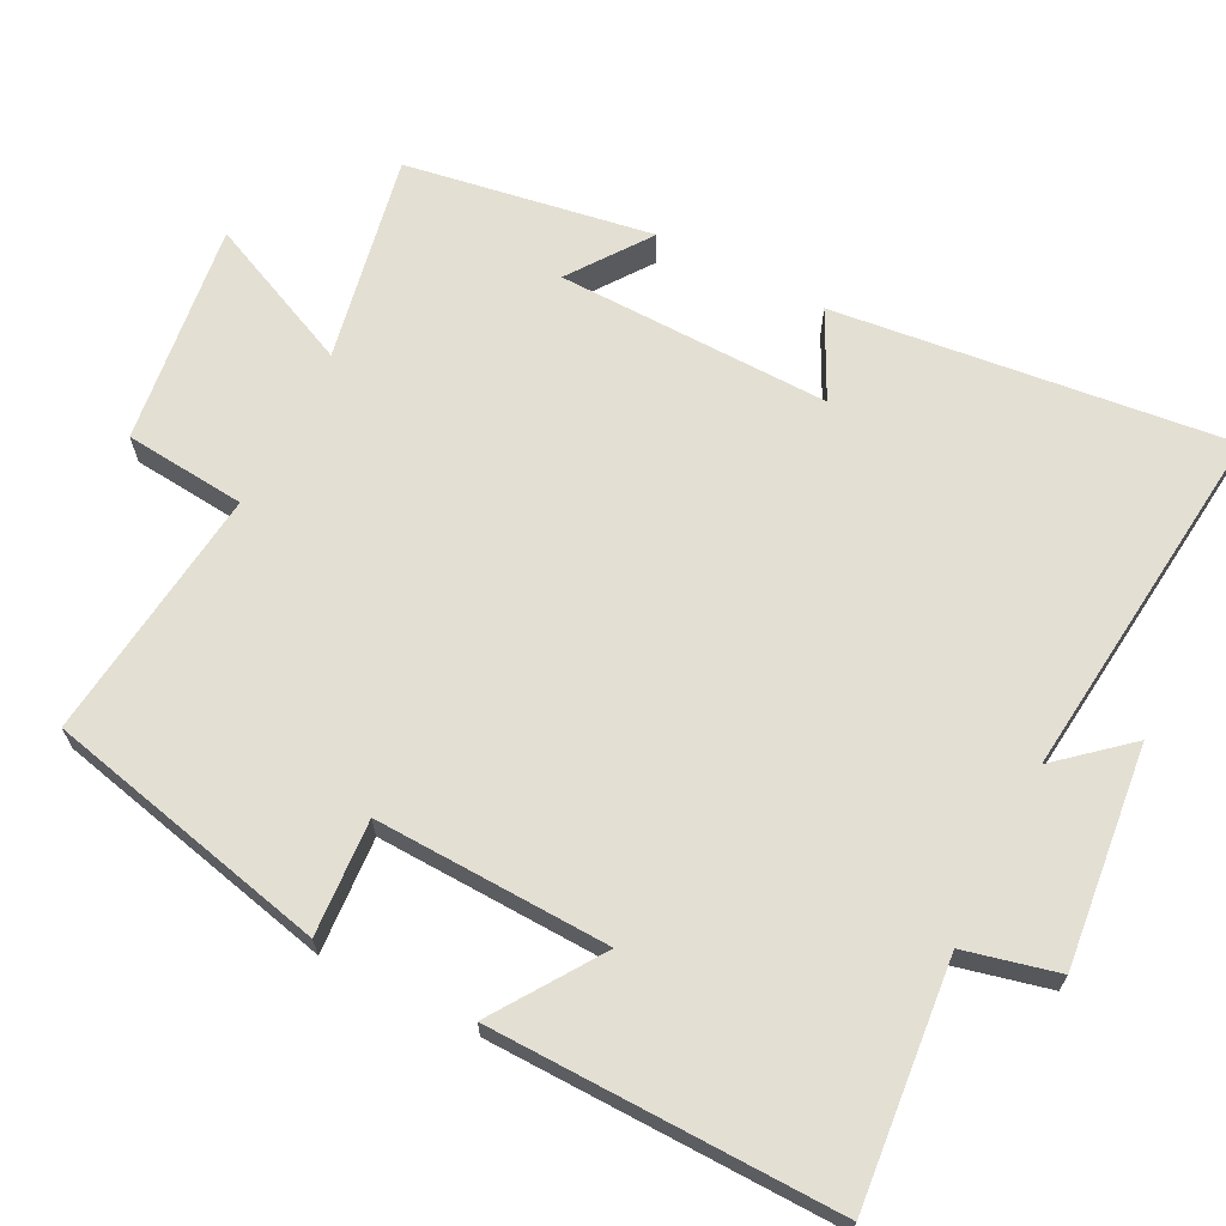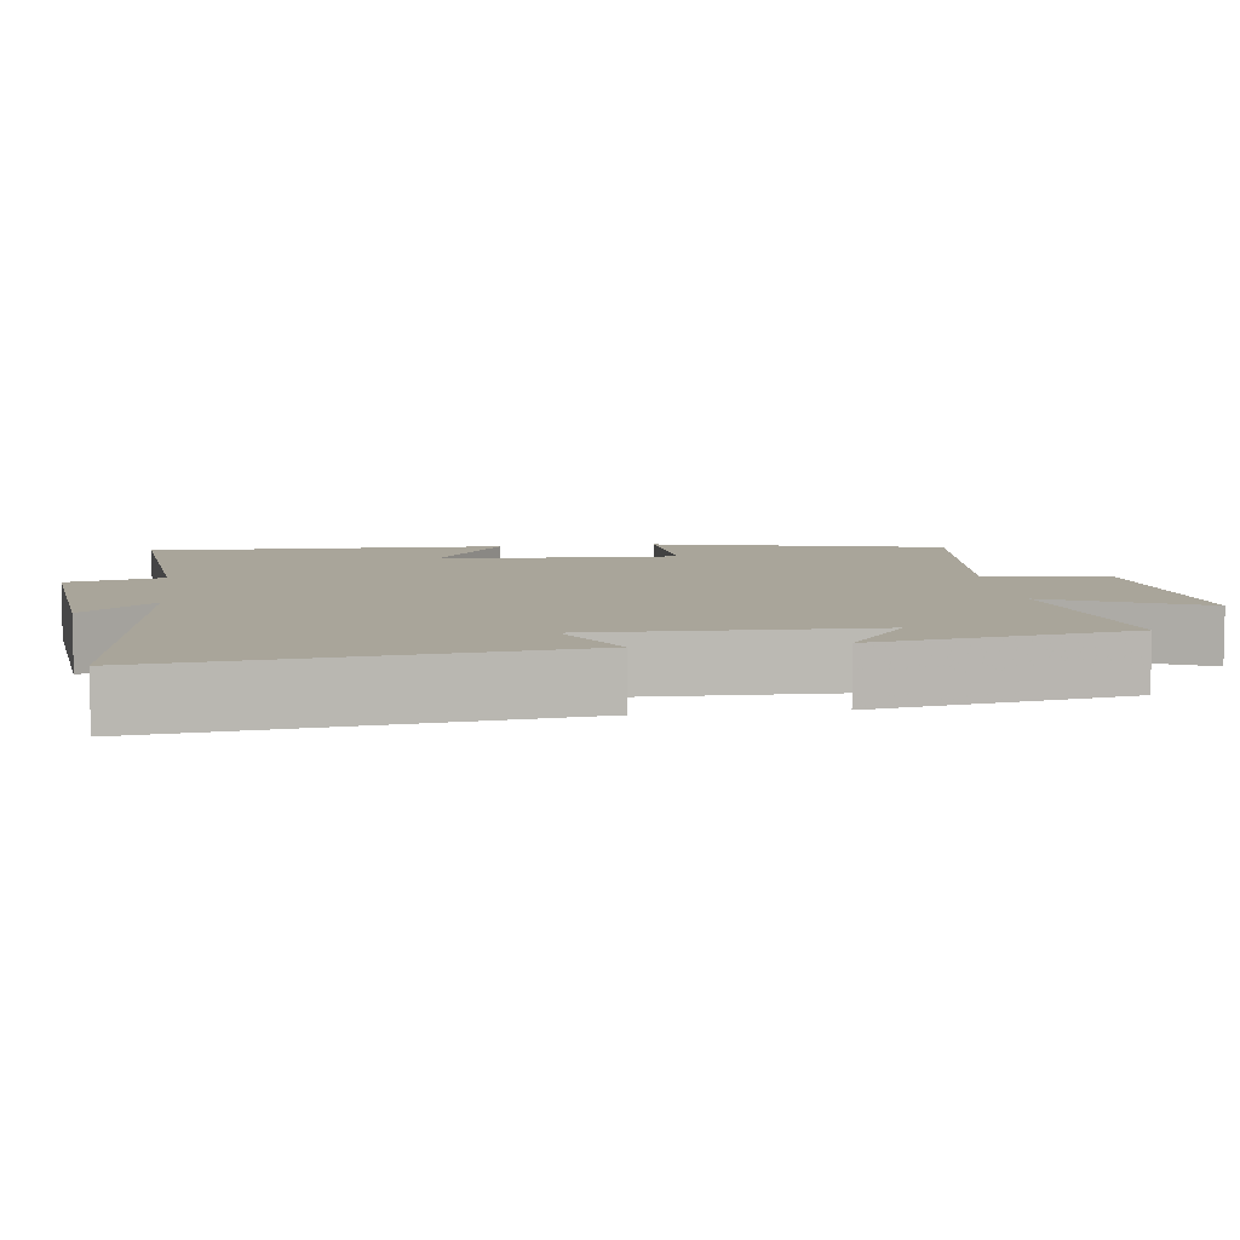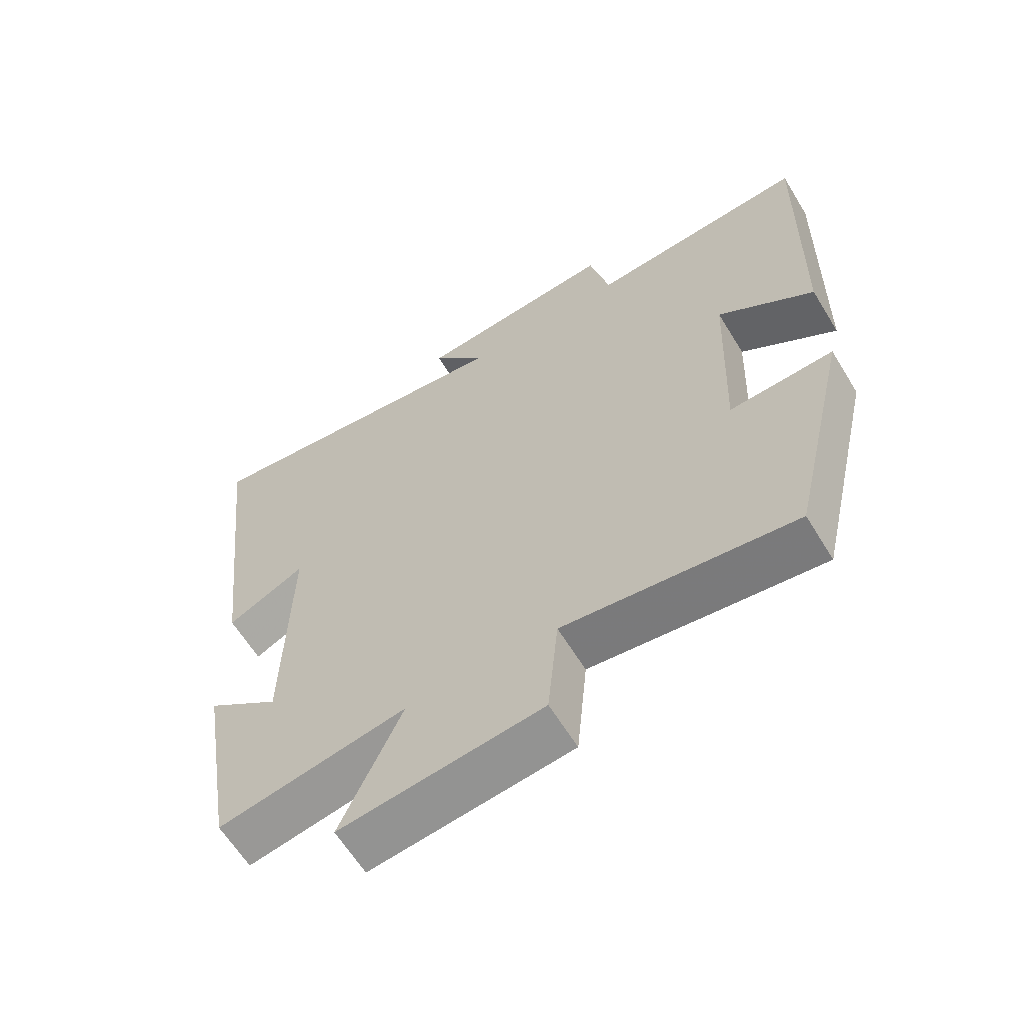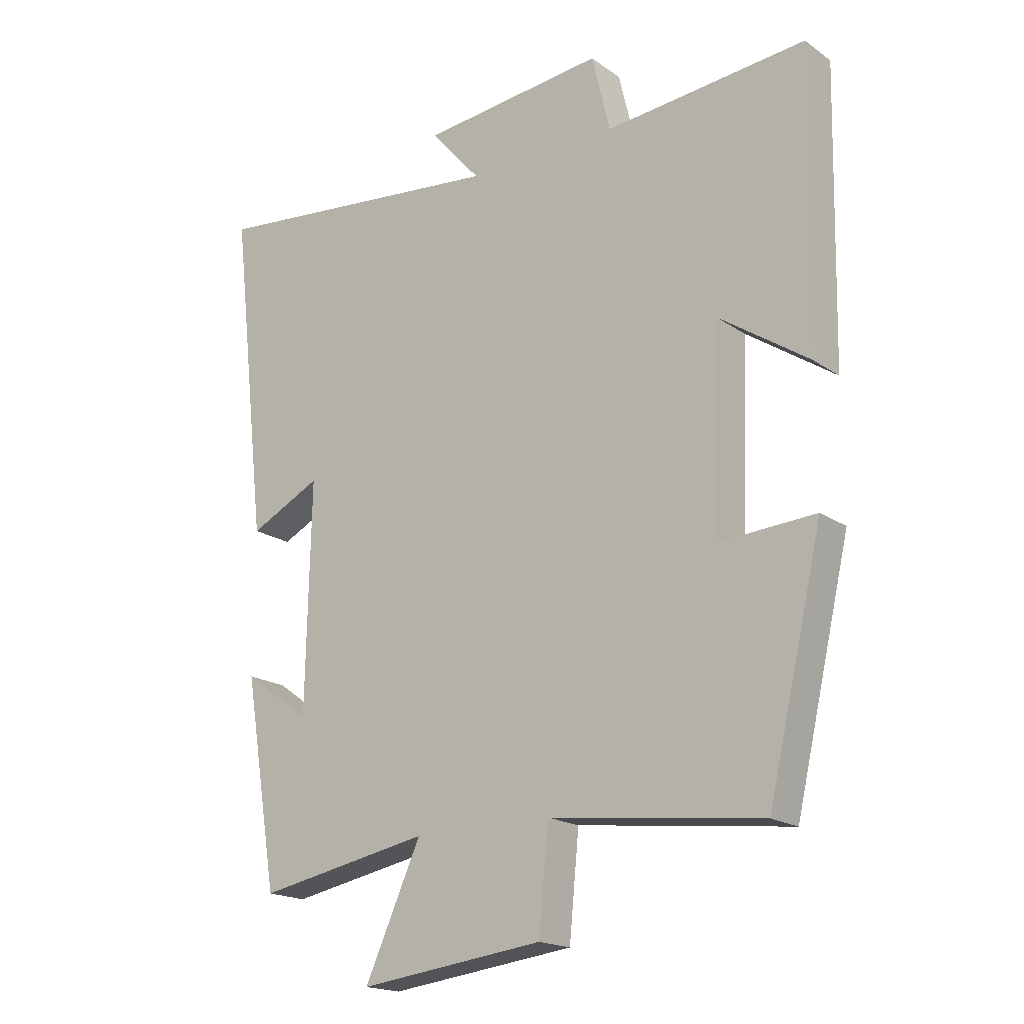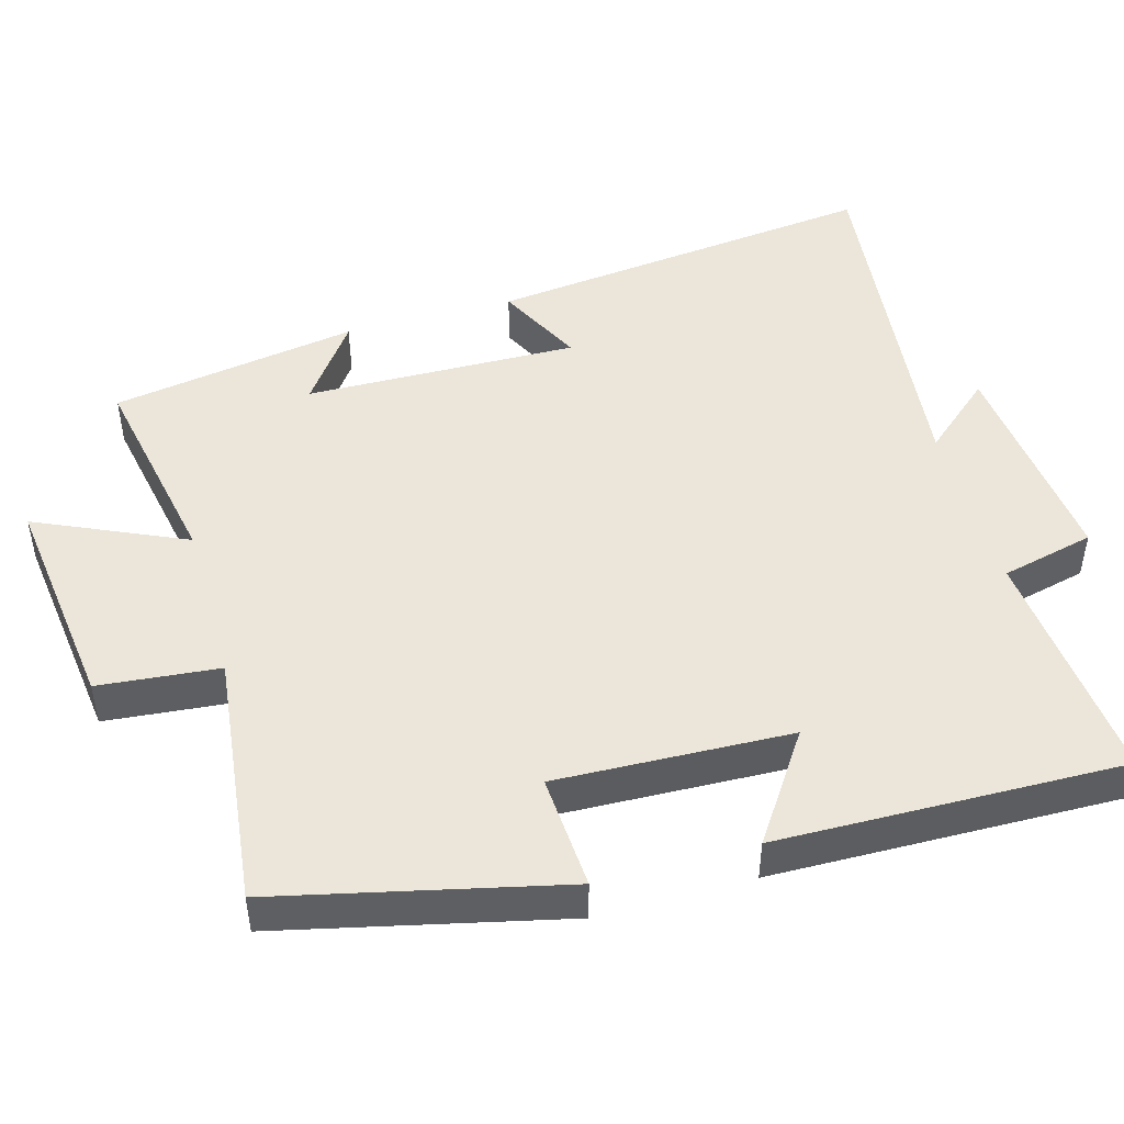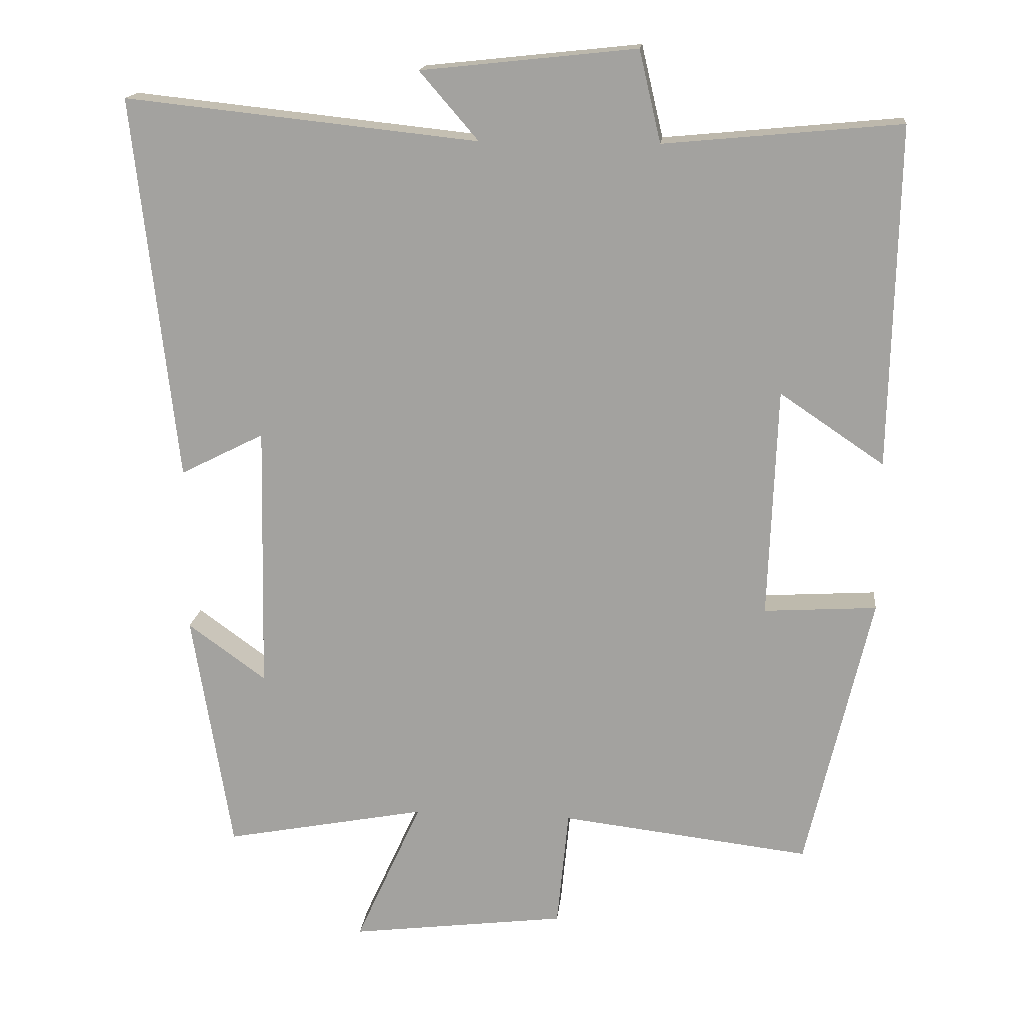
<metadata>
{"format":"obj","ext":"obj","renderer":"f3d","projection":"perspective","resolution":1024,"background":"white","views":[{"elev":67.1,"azim":-63.1,"up":"+Y"},{"elev":7.5,"azim":82.5,"up":"+Y"},{"elev":-62.5,"azim":-148.6,"up":"+Z"},{"elev":-18.4,"azim":-142.7,"up":"+Z"},{"elev":47.7,"azim":-105.8,"up":"+Y"},{"elev":16.5,"azim":-174.0,"up":"+Z"}]}
</metadata>
<code>
v -0.41 0.07 -0.541
v -0.5 0.07 -0.154
v -0.343 0.07 -0.164
v -0.355 0.07 0.156
v -0.5 0.07 0.058
v -0.51 0.07 0.531
v -0.181 0.07 0.5
v -0.151 0.07 0.627
v 0.149 0.07 0.595
v 0.067 0.07 0.5
v 0.56 0.07 0.553
v 0.5 0.07 0.017
v 0.383 0.07 0.076
v 0.391 0.07 -0.296
v 0.5 0.07 -0.217
v 0.445 0.07 -0.554
v 0.163 0.07 -0.5
v 0.255 0.07 -0.703
v -0.047 0.07 -0.665
v -0.063 0.07 -0.5
v -0.41 0 -0.541
v -0.5 0 -0.154
v -0.343 0 -0.164
v -0.355 0 0.156
v -0.5 0 0.058
v -0.51 0 0.531
v -0.181 0 0.5
v -0.151 0 0.627
v 0.149 0 0.595
v 0.067 0 0.5
v 0.56 0 0.553
v 0.5 0 0.017
v 0.383 0 0.076
v 0.391 0 -0.296
v 0.5 0 -0.217
v 0.445 0 -0.554
v 0.163 0 -0.5
v 0.255 0 -0.703
v -0.047 0 -0.665
v -0.063 0 -0.5
f 17 18 19 20
f 14 15 16 17
f 13 14 17 20
f 10 11 12 13
f 10 13 20 1
f 7 8 9 10
f 4 5 6 7
f 3 4 7 10
f 1 2 3
f 1 3 10
f 40 39 38 37
f 37 36 35 34
f 40 37 34 33
f 33 32 31 30
f 21 40 33 30
f 30 29 28 27
f 27 26 25 24
f 30 27 24 23
f 23 22 21
f 30 23 21
f 1 21 22 2
f 2 22 23 3
f 3 23 24 4
f 4 24 25 5
f 5 25 26 6
f 6 26 27 7
f 7 27 28 8
f 8 28 29 9
f 9 29 30 10
f 10 30 31 11
f 11 31 32 12
f 12 32 33 13
f 13 33 34 14
f 14 34 35 15
f 15 35 36 16
f 16 36 37 17
f 17 37 38 18
f 18 38 39 19
f 19 39 40 20
f 20 40 21 1

</code>
